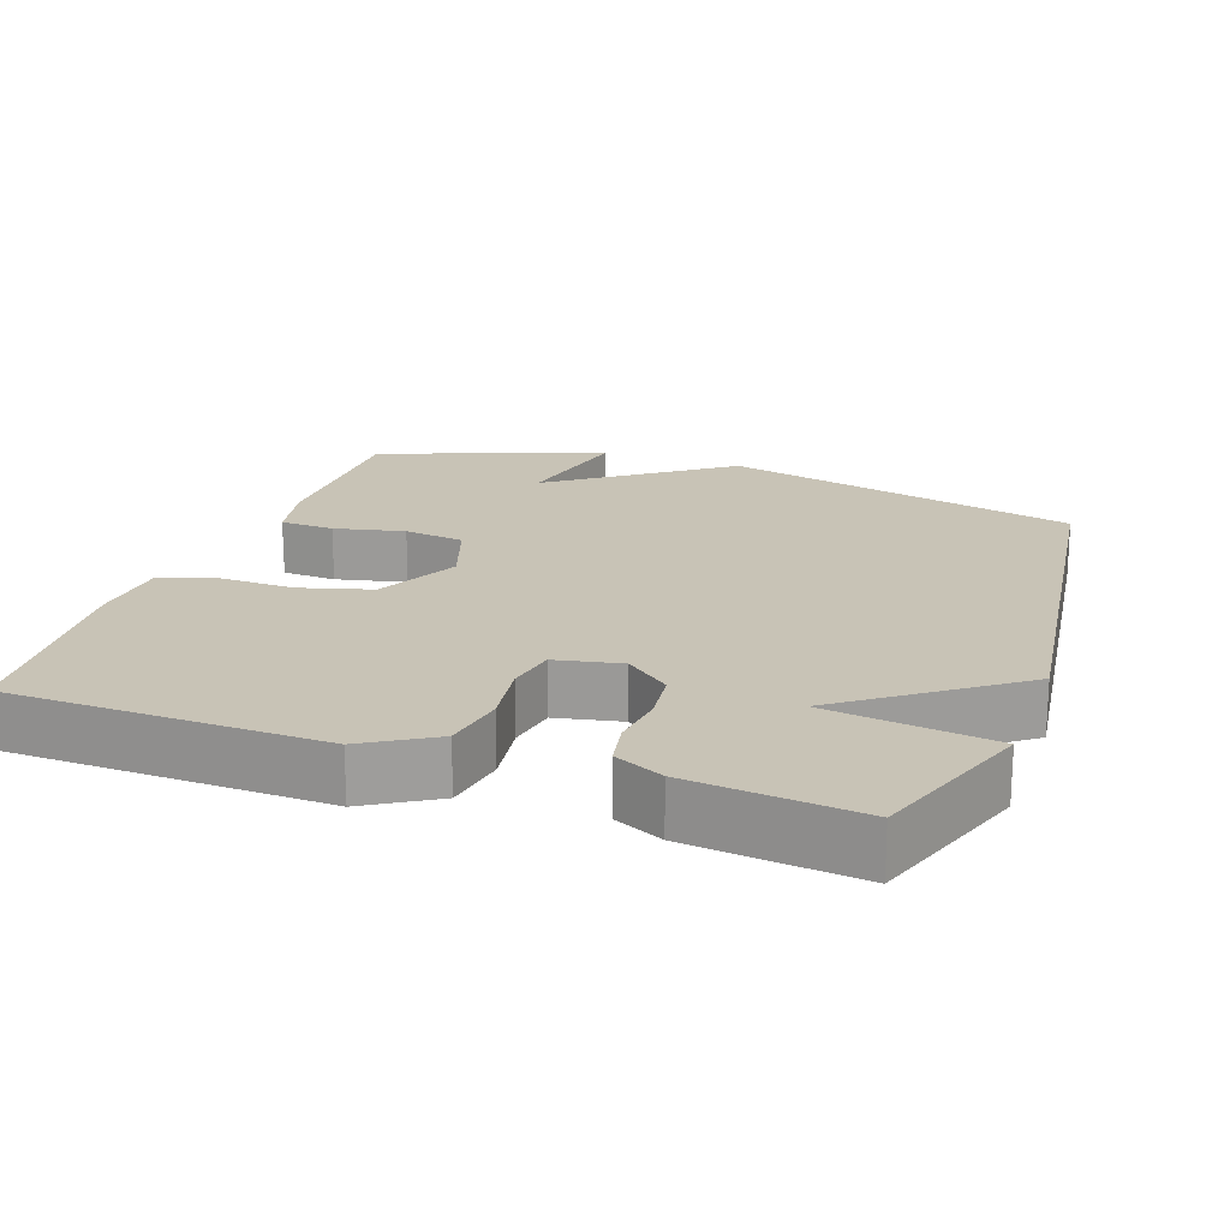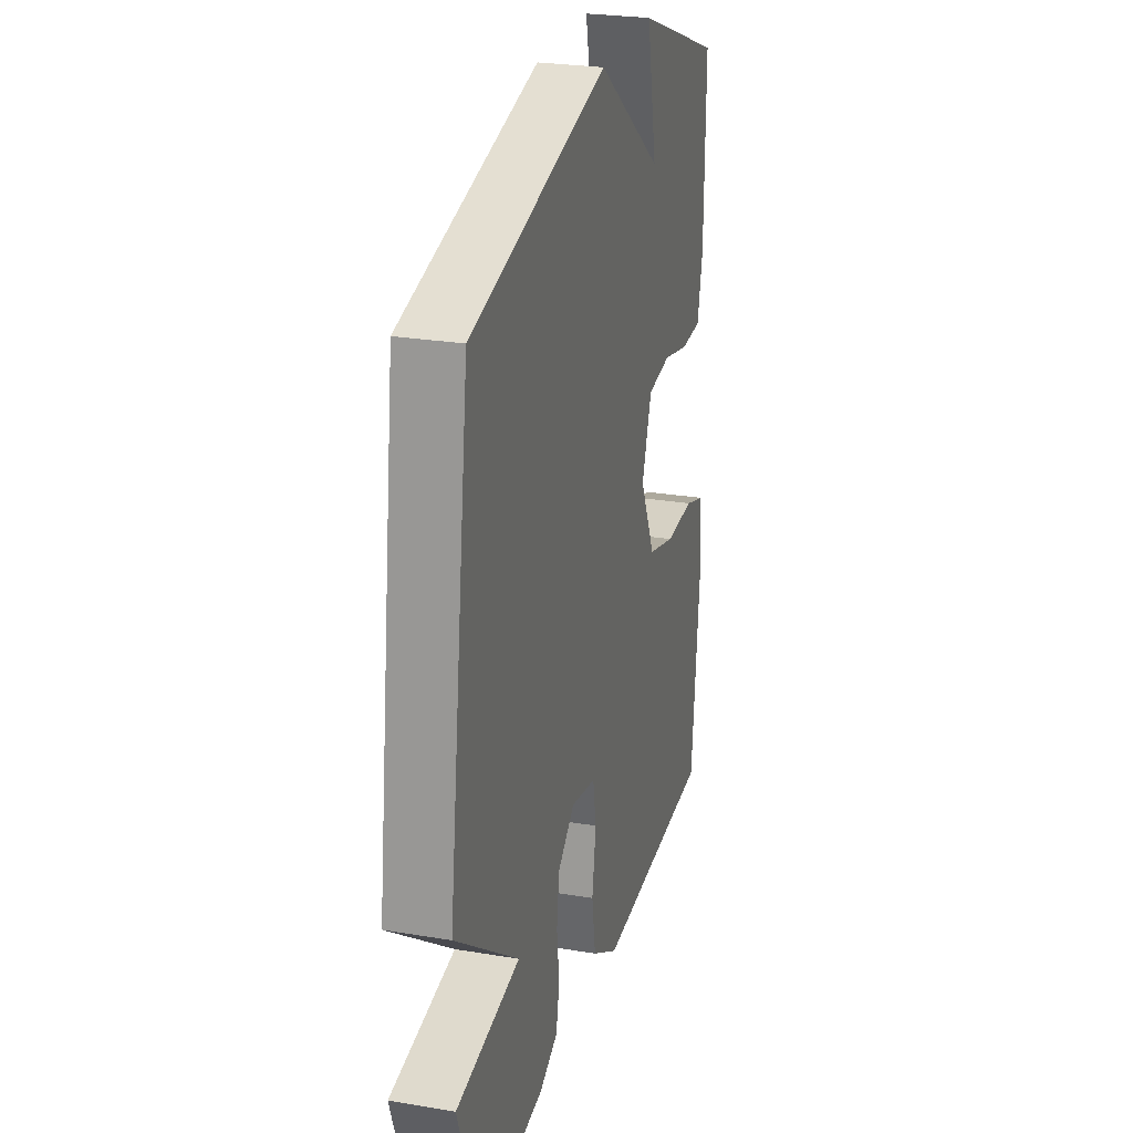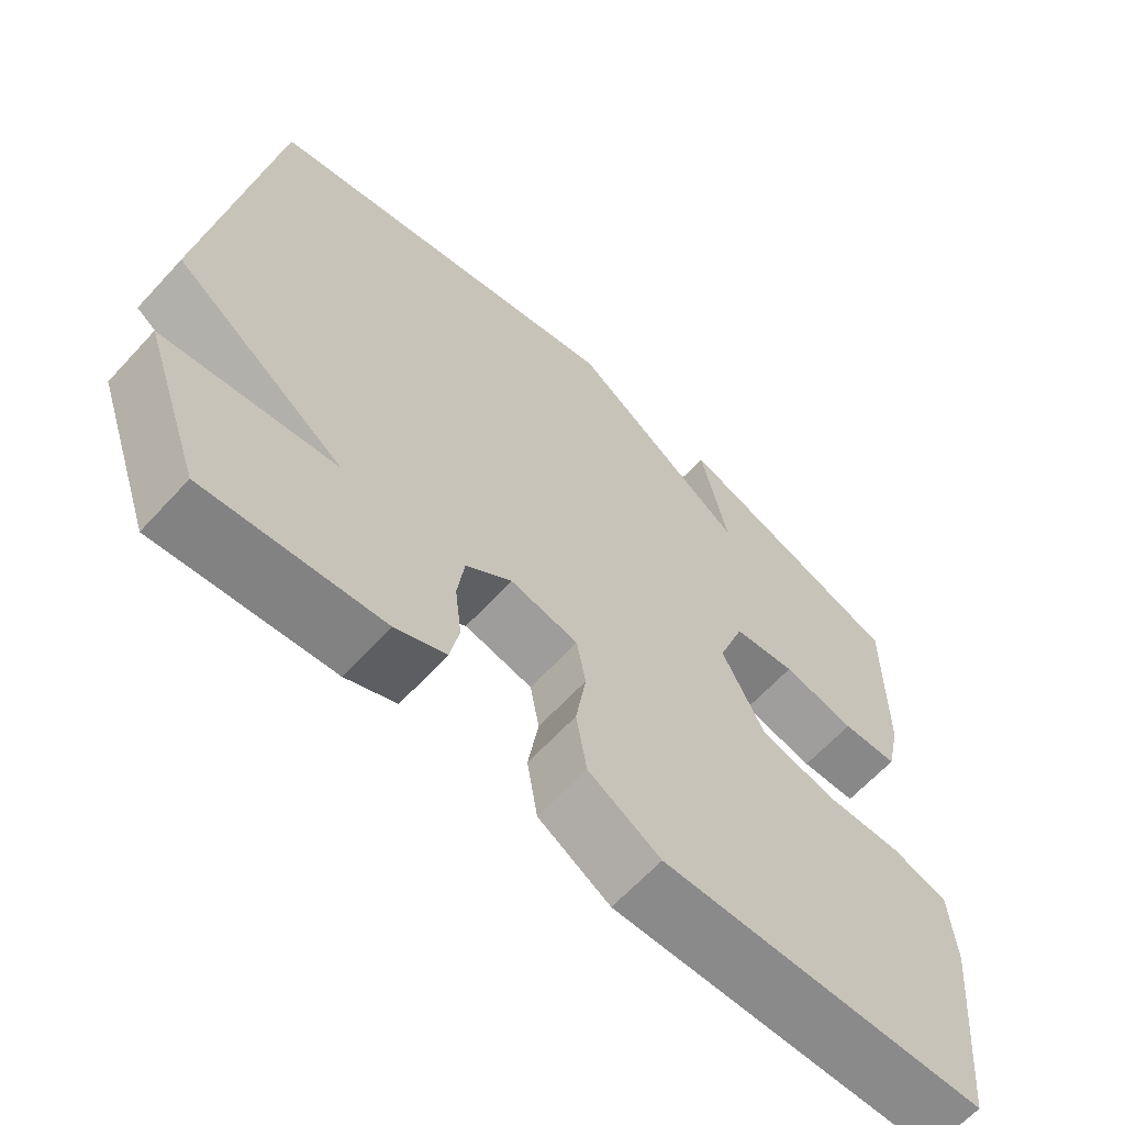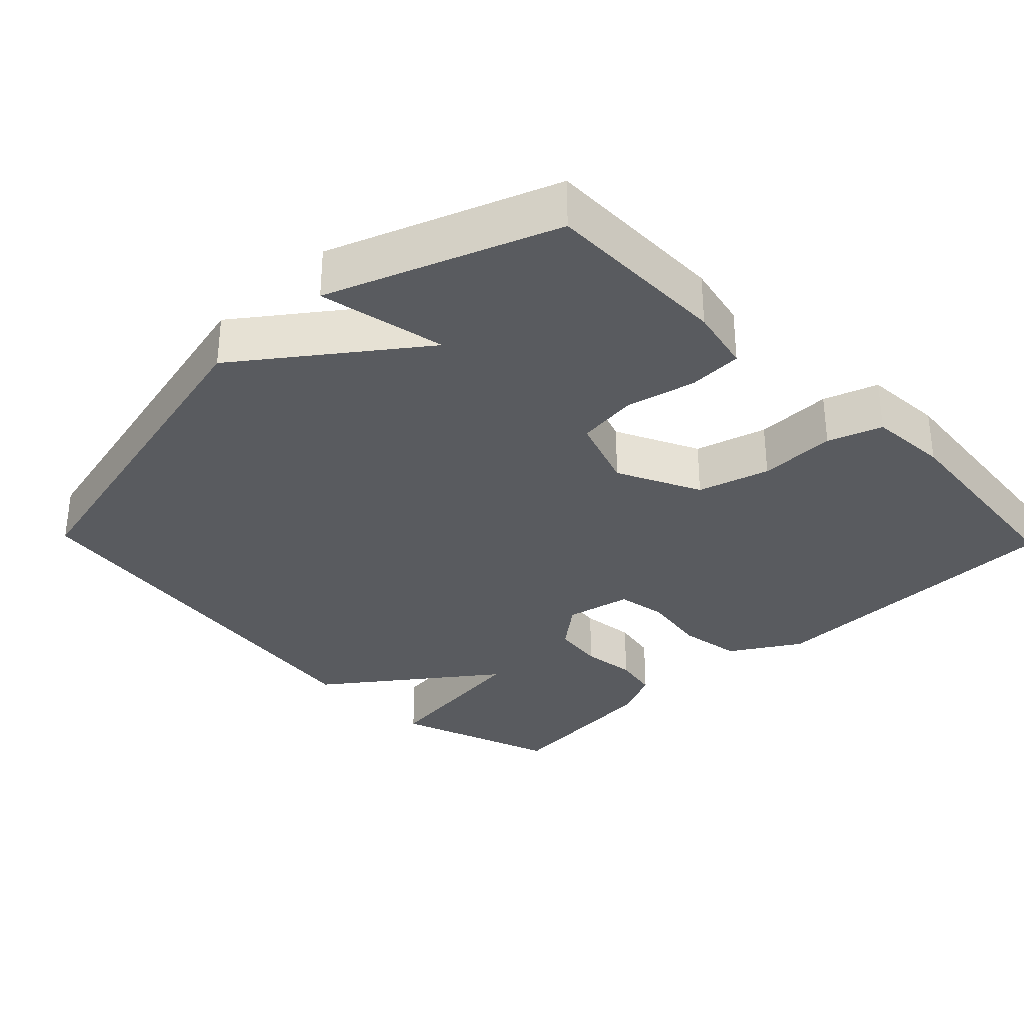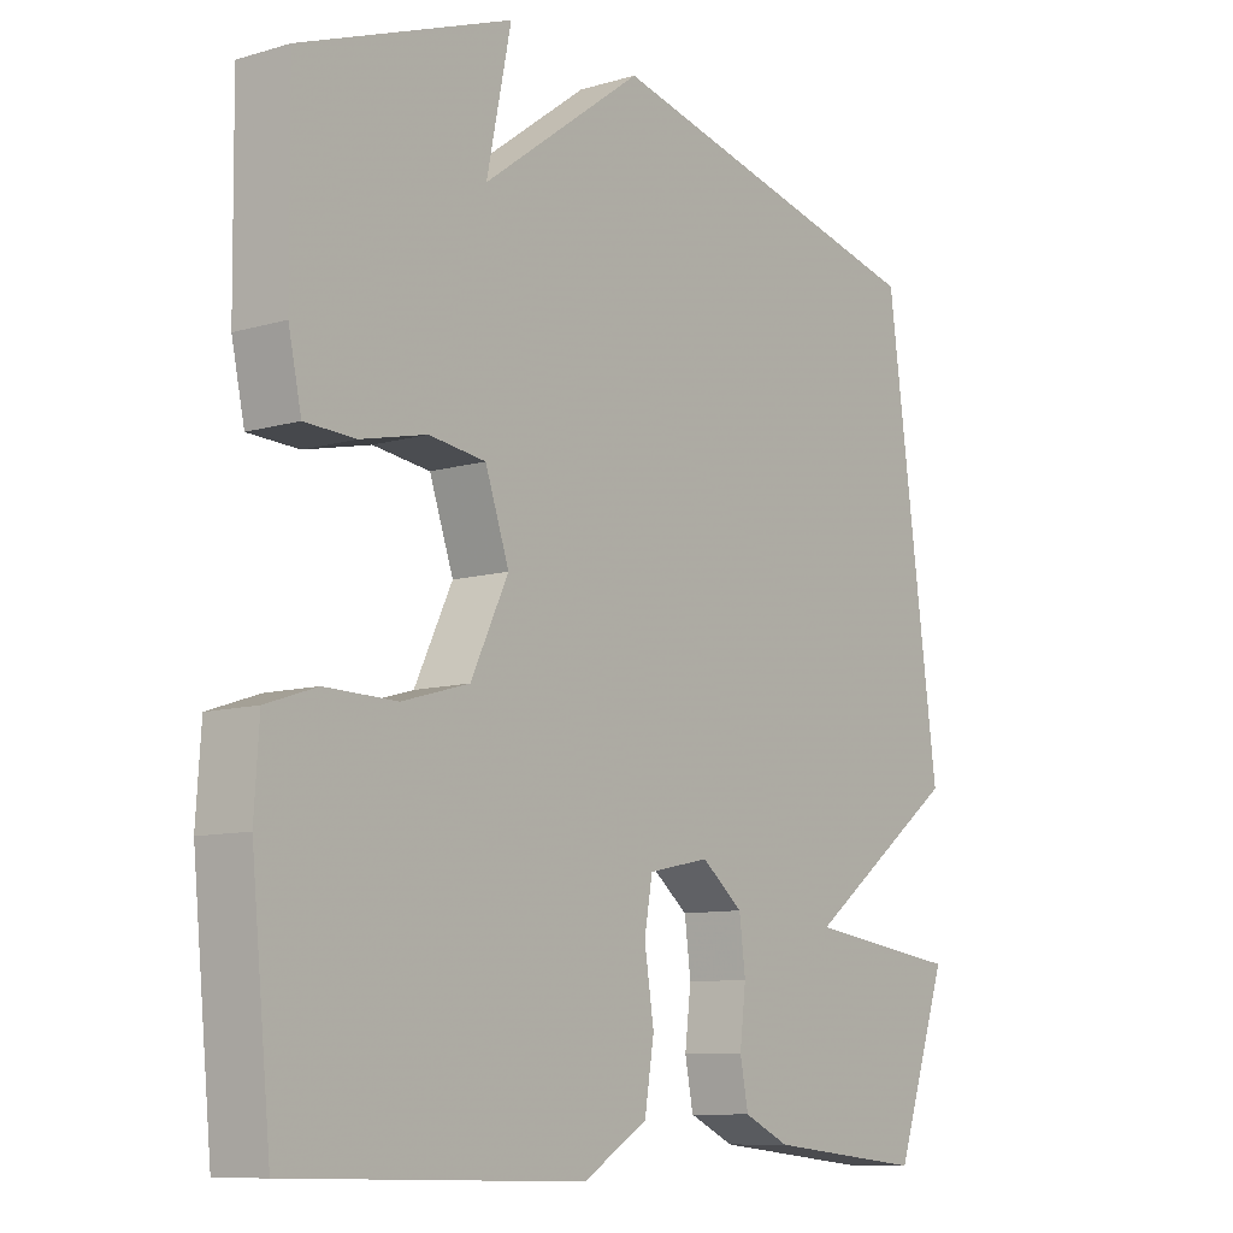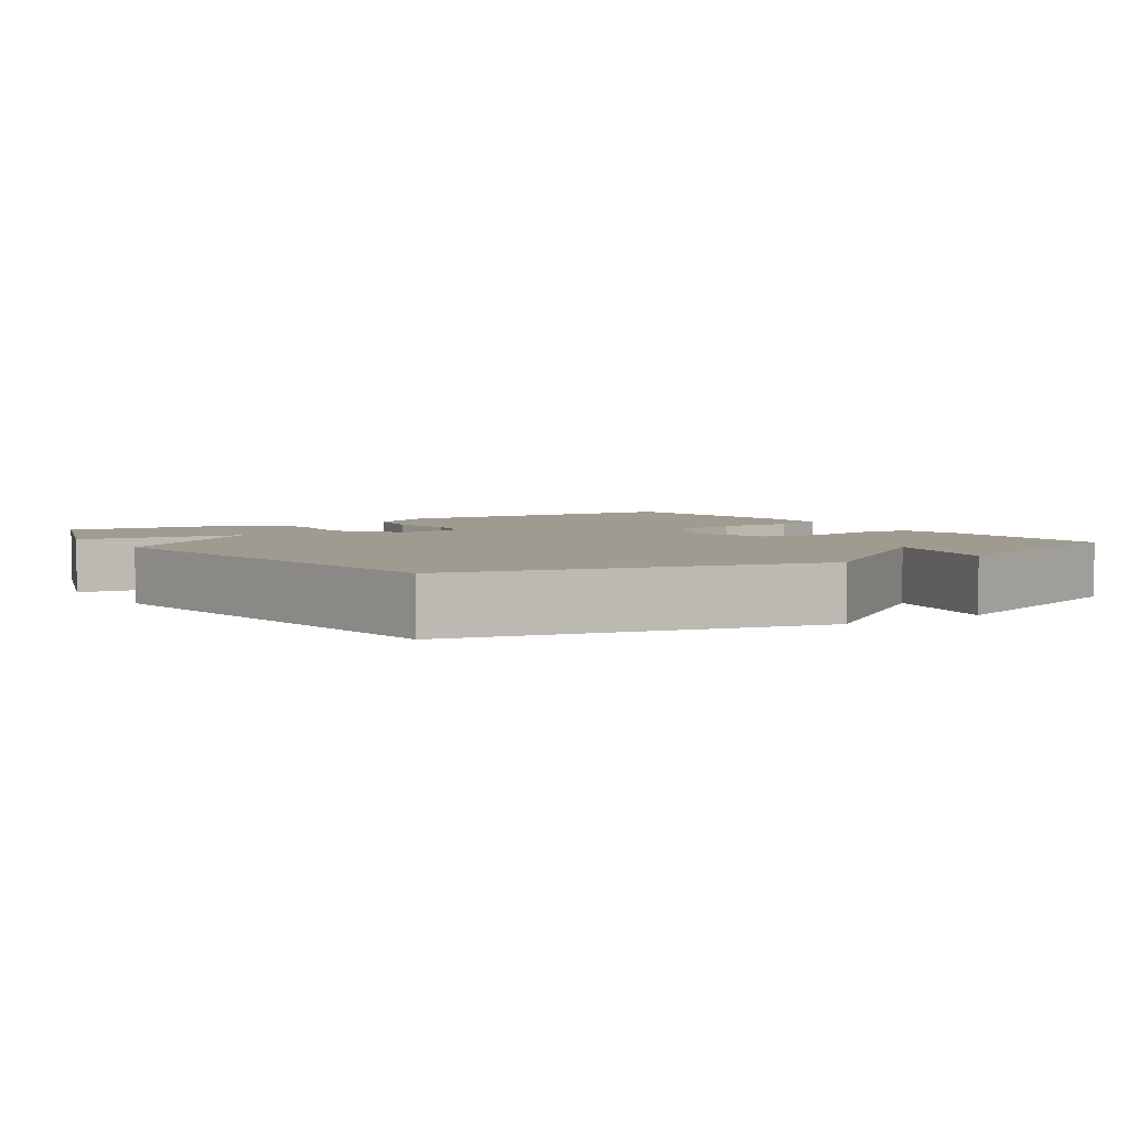
<metadata>
{"format":"obj","ext":"obj","renderer":"f3d","projection":"perspective","resolution":1024,"background":"white","views":[{"elev":19.5,"azim":-160.3,"up":"+Y"},{"elev":26.0,"azim":-75.1,"up":"+Z"},{"elev":-64.3,"azim":-42.6,"up":"+Z"},{"elev":-32.3,"azim":44.1,"up":"+Y"},{"elev":-9.6,"azim":127.5,"up":"+Z"},{"elev":4.0,"azim":-32.9,"up":"+Y"}]}
</metadata>
<code>
v -0.5 0.07 0.5
v -0.009 0.07 0.615
v 0.227 0.07 0.44
v 0.191 0.07 0.615
v 0.5 0.07 0.5
v 0.497 0.07 0.245
v 0.478 0.07 0.157
v 0.404 0.07 0.154
v 0.308 0.07 0.176
v 0.225 0.07 0.165
v 0.19 0.07 0.064
v 0.245 0.07 -0.05
v 0.343 0.07 -0.078
v 0.448 0.07 -0.076
v 0.522 0.07 -0.101
v 0.529 0.07 -0.21
v 0.5 0.07 -0.5
v 0.07 0.07 -0.509
v -0.025 0.07 -0.451
v -0.039 0.07 -0.365
v -0.025 0.07 -0.275
v -0.037 0.07 -0.207
v -0.127 0.07 -0.188
v -0.188 0.07 -0.237
v -0.197 0.07 -0.308
v -0.188 0.07 -0.383
v -0.2 0.07 -0.445
v -0.267 0.07 -0.476
v -0.5 0.07 -0.5
v -0.578 0.07 -0.276
v -0.35 0.07 -0.246
v -0.578 0.07 -0.076
v -0.5 0 0.5
v -0.009 0 0.615
v 0.227 0 0.44
v 0.191 0 0.615
v 0.5 0 0.5
v 0.497 0 0.245
v 0.478 0 0.157
v 0.404 0 0.154
v 0.308 0 0.176
v 0.225 0 0.165
v 0.19 0 0.064
v 0.245 0 -0.05
v 0.343 0 -0.078
v 0.448 0 -0.076
v 0.522 0 -0.101
v 0.529 0 -0.21
v 0.5 0 -0.5
v 0.07 0 -0.509
v -0.025 0 -0.451
v -0.039 0 -0.365
v -0.025 0 -0.275
v -0.037 0 -0.207
v -0.127 0 -0.188
v -0.188 0 -0.237
v -0.197 0 -0.308
v -0.188 0 -0.383
v -0.2 0 -0.445
v -0.267 0 -0.476
v -0.5 0 -0.5
v -0.578 0 -0.276
v -0.35 0 -0.246
v -0.578 0 -0.076
f 1 2 3
f 32 1 3
f 31 32 3
f 29 30 31
f 28 29 31
f 27 28 31
f 26 27 31
f 25 26 31
f 24 25 31
f 23 24 31 3
f 22 23 3
f 21 22 3
f 19 20 21
f 18 19 21
f 17 18 21
f 16 17 21
f 15 16 21
f 14 15 21
f 13 14 21
f 12 13 21
f 11 12 21
f 10 11 21 3
f 9 10 3
f 7 8 9
f 6 7 9
f 5 6 9
f 4 5 9
f 3 4 9
f 35 34 33
f 35 33 64
f 35 64 63
f 63 62 61
f 63 61 60
f 63 60 59
f 63 59 58
f 63 58 57
f 63 57 56
f 35 63 56 55
f 35 55 54
f 35 54 53
f 53 52 51
f 53 51 50
f 53 50 49
f 53 49 48
f 53 48 47
f 53 47 46
f 53 46 45
f 53 45 44
f 53 44 43
f 35 53 43 42
f 35 42 41
f 41 40 39
f 41 39 38
f 41 38 37
f 41 37 36
f 41 36 35
f 1 33 34 2
f 2 34 35 3
f 3 35 36 4
f 4 36 37 5
f 5 37 38 6
f 6 38 39 7
f 7 39 40 8
f 8 40 41 9
f 9 41 42 10
f 10 42 43 11
f 11 43 44 12
f 12 44 45 13
f 13 45 46 14
f 14 46 47 15
f 15 47 48 16
f 16 48 49 17
f 17 49 50 18
f 18 50 51 19
f 19 51 52 20
f 20 52 53 21
f 21 53 54 22
f 22 54 55 23
f 23 55 56 24
f 24 56 57 25
f 25 57 58 26
f 26 58 59 27
f 27 59 60 28
f 28 60 61 29
f 29 61 62 30
f 30 62 63 31
f 31 63 64 32
f 32 64 33 1

</code>
